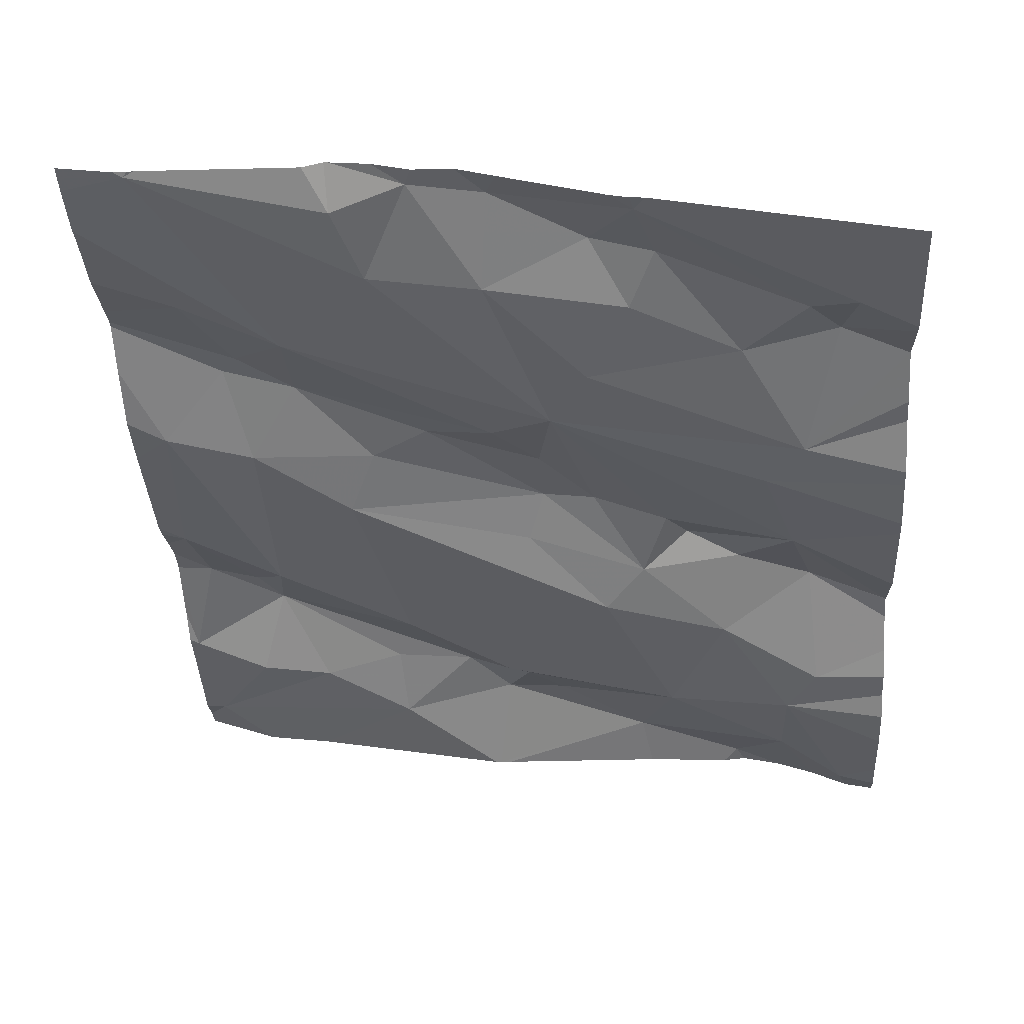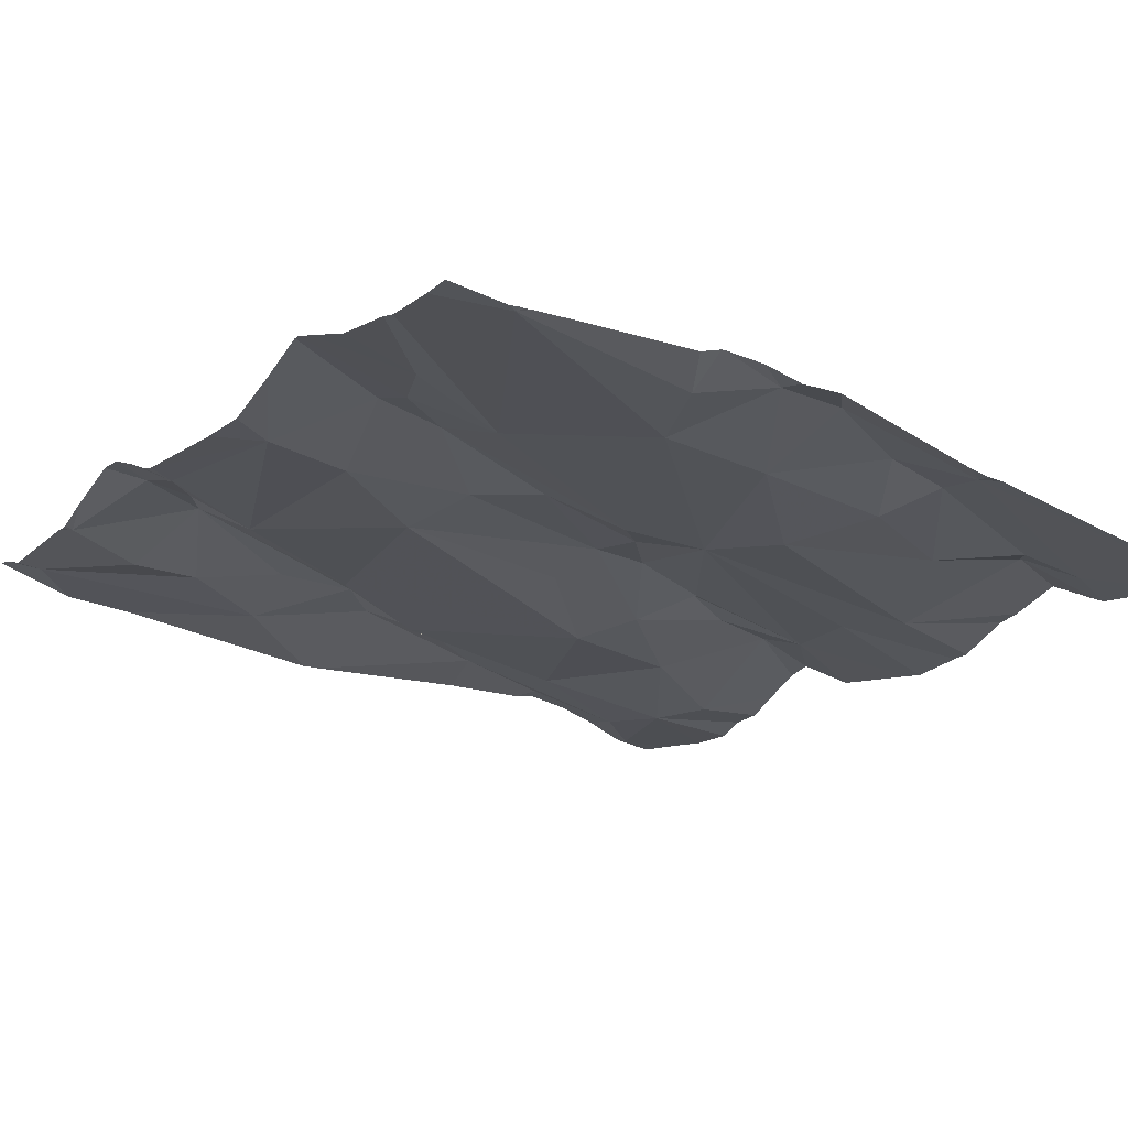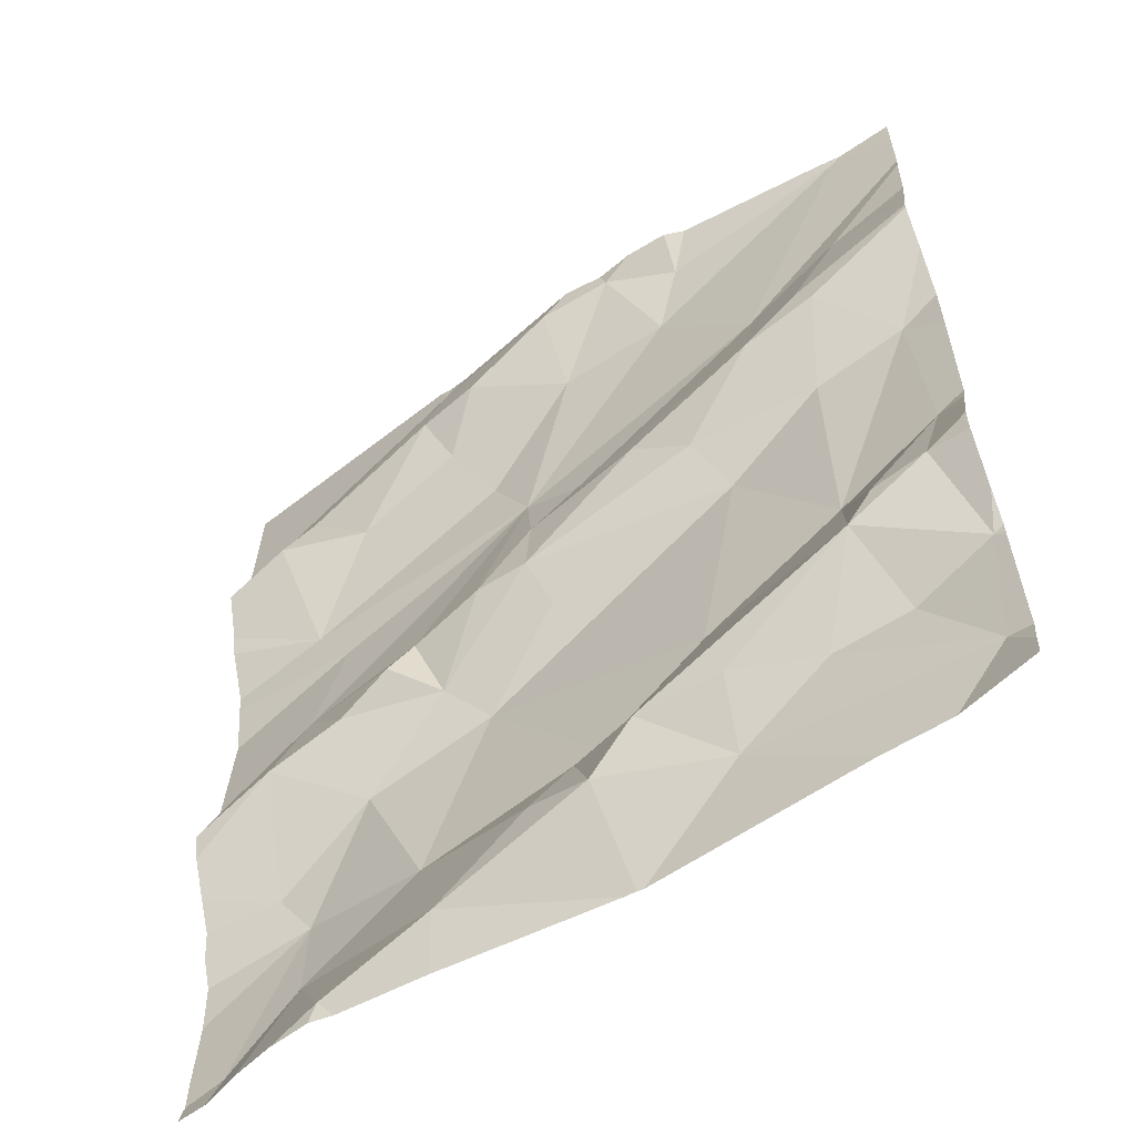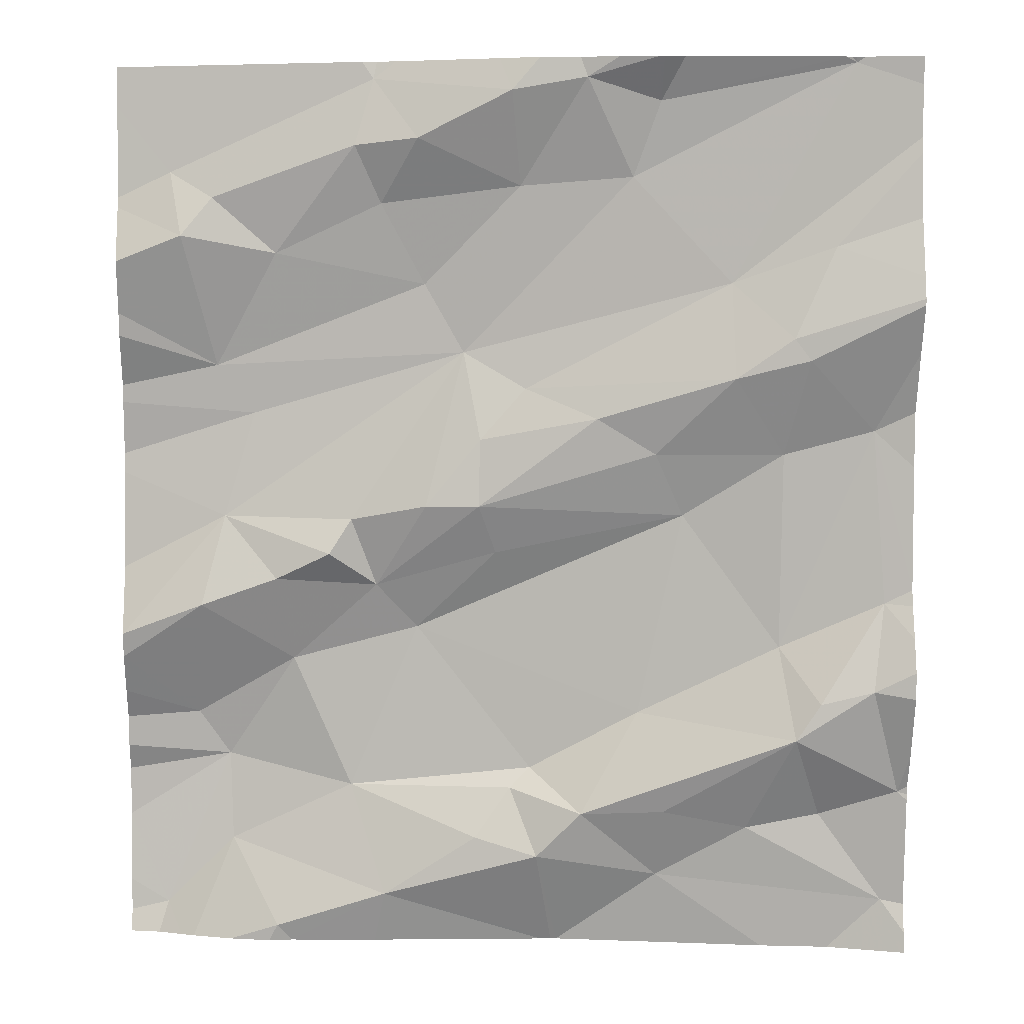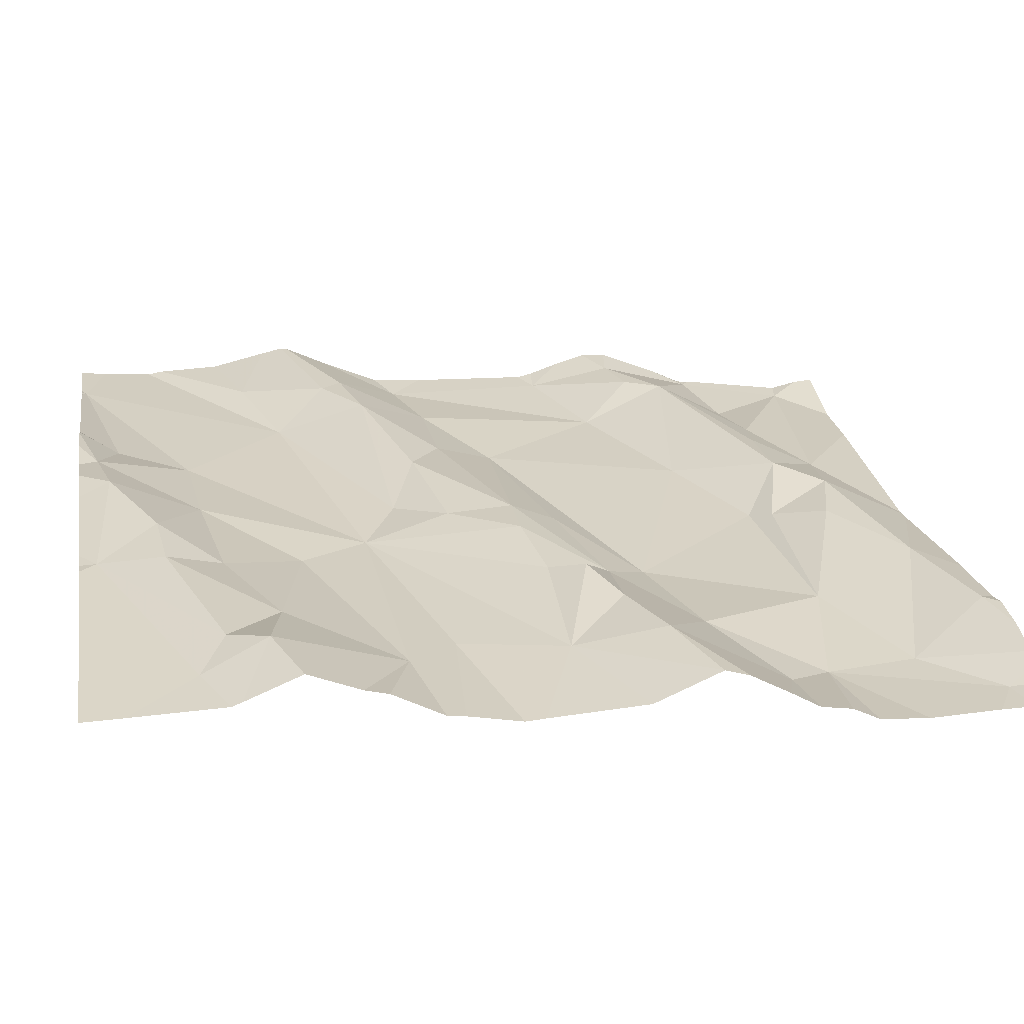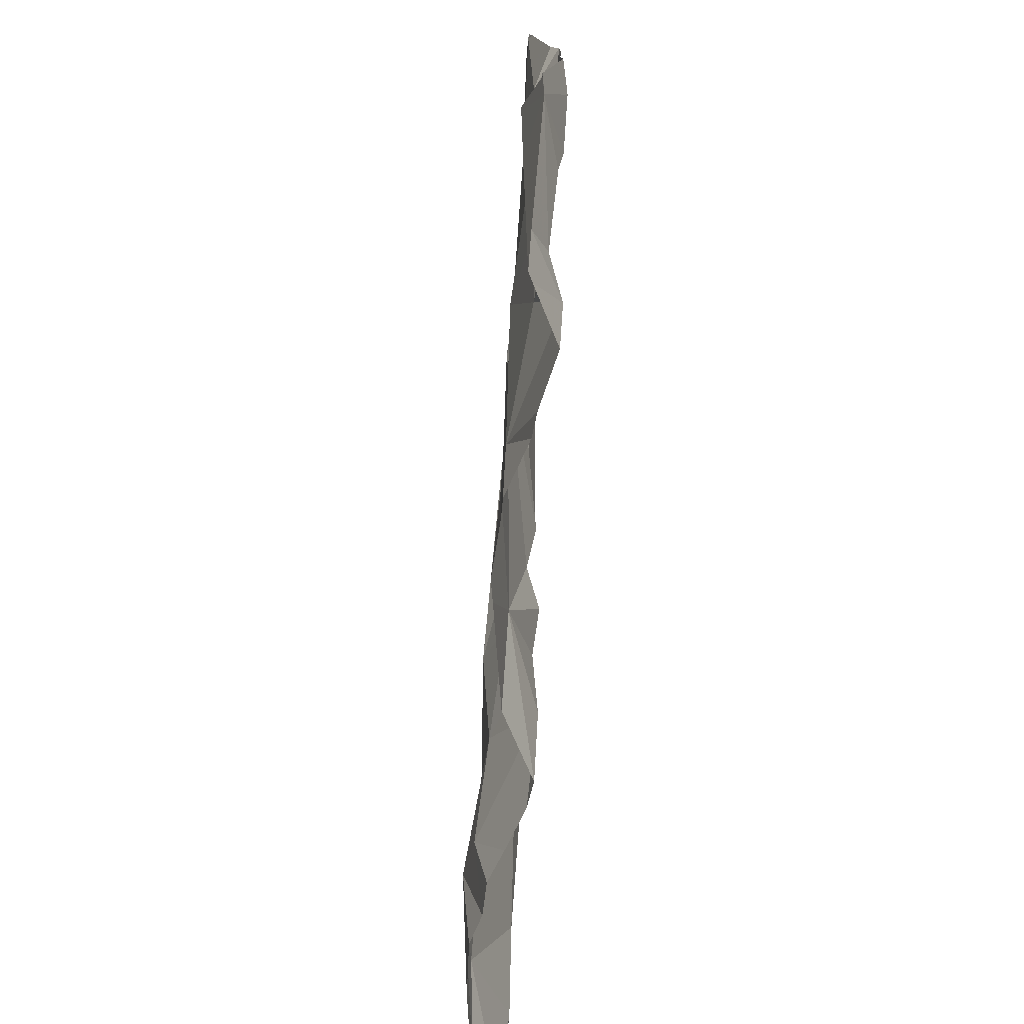
<metadata>
{"format":"obj","ext":"obj","renderer":"f3d","projection":"perspective","resolution":1024,"background":"white","views":[{"elev":-37.4,"azim":-176.3,"up":"+Z"},{"elev":-12.7,"azim":146.8,"up":"+Z"},{"elev":-58.2,"azim":26.0,"up":"+Y"},{"elev":4.3,"azim":-2.6,"up":"+Y"},{"elev":16.3,"azim":-99.8,"up":"+Z"},{"elev":16.0,"azim":-98.6,"up":"+Y"}]}
</metadata>
<code>
v -35.53 223.1 501.3
v -35.59 223 501.3
v -35.34 223 501.4
v -35.45 223 501.4
v -35.62 223 501.3
v -35.58 223 501.3
v -35.53 223 501.4
v -35.35 223 501.4
v -35.13 223 501.4
v -35.14 223 501.4
v -34.73 223 501.4
v -34.79 223 501.4
v -35.15 223.1 501.4
v -35.47 223 501.4
v -35.12 223 501.4
v -34.7 223.6 501.5
v -34.8 224 501.5
v -35.2 224 501.5
v -35.48 223 501.4
v -35.61 223 501.3
v -34.87 223 501.4
v -34.7 223 501.5
v -35.53 223.5 501.4
v -34.7 224 501.5
v -35.57 223.3 501.3
v -35.45 223.3 501.4
v -35.53 223.2 501.3
v -35.54 223.9 501.4
v -35.37 223.9 501.4
v -35.47 223.8 501.4
v -35.56 223.4 501.4
v -35.47 223.4 501.4
v -35.59 223.9 501.4
v -35.58 223.8 501.4
v -34.7 223.7 501.5
v -34.7 223.8 501.5
v -35.49 223.6 501.4
v -34.7 223.6 501.5
v -34.7 224 501.5
v -34.7 223 501.5
v -35.54 223.7 501.4
v -35.66 223.4 501.4
v -34.7 223.4 501.5
v -34.7 223.4 501.5
v -35.38 223.5 501.4
v -35.4 223.5 501.4
v -35.24 223.7 501.4
v -35.35 223.4 501.4
v -35.38 223.2 501.4
v -35.29 223.5 501.4
v -35.3 223.4 501.4
v -34.7 223.8 501.5
v -34.7 223 501.5
v -35.34 223.9 501.4
v -35.35 224 501.4
v -34.7 223.4 501.5
v -35.29 223.8 501.4
v -35.04 223.9 501.5
v -34.92 223.8 501.5
v -34.84 223.2 501.5
v -35.1 223.1 501.4
v -35.03 223.3 501.4
v -35.23 223.1 501.4
v -35.18 223.2 501.4
v -35.17 223.9 501.4
v -35.1 224 501.5
v -34.79 224 501.5
v -34.78 224 501.5
v -35.06 224 501.5
v -34.7 224 501.5
v -35.36 224 501.4
v -35.2 223.5 501.4
v -35.22 223.5 501.4
v -35.08 223.6 501.5
v -34.92 223.7 501.5
v -35.01 223.6 501.5
v -34.82 223.3 501.5
v -34.86 223.3 501.5
v -35.18 224 501.5
v -35.01 223.1 501.4
v -35.16 223.2 501.4
v -35.17 223.7 501.4
v -35.29 224 501.5
v -35.22 223.6 501.4
v -34.74 223.4 501.5
v -35.15 224 501.5
v -35.1 224 501.5
v -34.85 223.7 501.5
v -34.83 223.7 501.5
v -35 223.1 501.5
v -35.01 224 501.5
v -34.78 224 501.5
v -34.98 223.5 501.4
v -34.9 223.1 501.4
v -35.32 224 501.4
v -34.81 223.1 501.4
v -34.98 224 501.5
v -34.75 223.6 501.5
v -34.8 223.8 501.5
v -34.86 223.6 501.5
v -34.72 223.2 501.5
v -35.01 224 501.5
v -35.34 224 501.4
v -34.75 223.3 501.5
v -35.66 223 501.3
v -35.66 223 501.3
v -35.66 223 501.3
v -35.66 223.4 501.3
v -35.66 223.6 501.3
v -35.66 223.9 501.4
v -35.66 223.9 501.4
v -35.66 223.6 501.3
v -35.66 223.6 501.3
v -35.66 223.8 501.4
v -35.66 223.7 501.4
v -35.66 224 501.4
v -35.66 223.4 501.4
v -35.66 223.4 501.4
v -35.66 223.1 501.3
v -35.66 223 501.3
v -35.66 223.7 501.4
v -35.66 223.7 501.3
v -35.66 223.4 501.4
v -35.66 223.2 501.3
v -35.66 223.2 501.3
v -35.66 223.2 501.3
v -35.66 223.3 501.4
v -35.66 224 501.4
v -35.66 223.3 501.3
v -34.7 223.3 501.5
v -34.7 223.2 501.5
v -34.7 223.9 501.5
v -34.7 223.3 501.5
v -34.7 223.2 501.5
v -34.7 223.8 501.5
v -34.7 223.9 501.5
v -34.7 223.2 501.5
v -34.7 223.2 501.5
v -35.01 224 501.5
v -34.77 224 501.5
v -34.78 224 501.5
v -35.65 224 501.4
v -35.66 224 501.4
f 2 20 5
f 6 1 2
f 7 14 6
f 105 20 106
f 134 101 137
f 19 14 7
f 4 14 19
f 8 3 4
f 15 80 13
f 9 13 3
f 10 3 8
f 21 80 15
f 12 11 21
f 11 12 53
f 3 1 14
f 26 25 27
f 29 28 30
f 23 31 32
f 110 33 111
f 133 104 101
f 143 128 142
f 1 20 2
f 41 34 114
f 41 30 34
f 132 99 136
f 14 1 6
f 142 128 71
f 20 27 119
f 3 14 4
f 46 45 23
f 47 41 37
f 46 48 45
f 49 1 3
f 50 45 48
f 109 37 113
f 46 32 48
f 47 37 23
f 48 32 26
f 31 23 42
f 42 23 108
f 26 51 48
f 45 50 47
f 23 45 47
f 31 26 32
f 28 34 30
f 28 33 34
f 131 101 22
f 49 26 27
f 31 25 26
f 130 104 133
f 23 32 46
f 54 29 30
f 55 28 29
f 124 25 125
f 31 42 123
f 112 41 122
f 20 1 27
f 116 55 128
f 55 33 28
f 92 24 70
f 141 92 140
f 1 49 27
f 47 57 41
f 57 54 30
f 26 49 51
f 57 30 41
f 25 31 127
f 58 47 59
f 61 60 62
f 3 63 49
f 63 64 49
f 65 58 66
f 63 3 13
f 48 72 73
f 75 74 76
f 60 77 78
f 79 66 87
f 65 54 57
f 15 13 9
f 9 3 10
f 61 64 13
f 81 64 61
f 64 63 13
f 49 64 81
f 47 82 59
f 55 29 83
f 76 74 73
f 51 49 81
f 84 73 74
f 50 73 84
f 65 47 58
f 83 79 55
f 79 65 66
f 88 89 36
f 61 90 60
f 80 61 13
f 91 92 17
f 61 80 90
f 93 76 73
f 11 80 21
f 94 90 80
f 60 90 94
f 92 59 39
f 60 94 96
f 61 62 81
f 98 85 43
f 59 88 99
f 100 76 93
f 58 91 66
f 94 80 11
f 140 92 70
f 11 101 96
f 78 85 98
f 98 100 78
f 36 98 35
f 60 101 104
f 139 91 97
f 101 60 96
f 56 104 130
f 101 11 22
f 39 99 132
f 77 60 104
f 133 101 134
f 92 91 58
f 99 88 52
f 69 66 102
f 73 72 93
f 29 54 83
f 81 62 51
f 51 72 48
f 48 73 50
f 55 79 18
f 50 84 47
f 83 65 79
f 75 59 82
f 57 47 65
f 72 51 93
f 51 62 93
f 82 84 74
f 84 82 47
f 102 66 91
f 77 104 85
f 54 65 83
f 82 74 75
f 75 100 89
f 75 76 100
f 62 78 93
f 88 59 75
f 93 78 100
f 89 88 75
f 102 91 139
f 103 55 95
f 78 77 85
f 100 98 89
f 58 59 92
f 95 55 18
f 96 94 11
f 62 60 78
f 105 5 20
f 16 98 38
f 106 20 107
f 107 20 120
f 108 23 109
f 35 98 16
f 67 92 68
f 109 23 37
f 110 34 33
f 22 11 40
f 111 33 116
f 68 92 141
f 112 37 41
f 113 37 112
f 38 98 43
f 114 34 110
f 43 85 44
f 115 41 114
f 97 91 17
f 116 33 55
f 117 42 118
f 24 92 39
f 39 59 99
f 118 42 108
f 17 92 67
f 119 27 126
f 120 20 119
f 52 88 36
f 121 41 115
f 122 41 121
f 36 89 98
f 123 42 117
f 124 27 25
f 56 85 104
f 18 79 86
f 125 25 129
f 126 27 124
f 127 31 123
f 44 85 56
f 86 79 87
f 128 55 71
f 40 11 53
f 87 66 69
f 129 25 127
f 135 99 52
f 136 99 135
f 71 55 103
f 137 101 138
f 138 101 131

</code>
